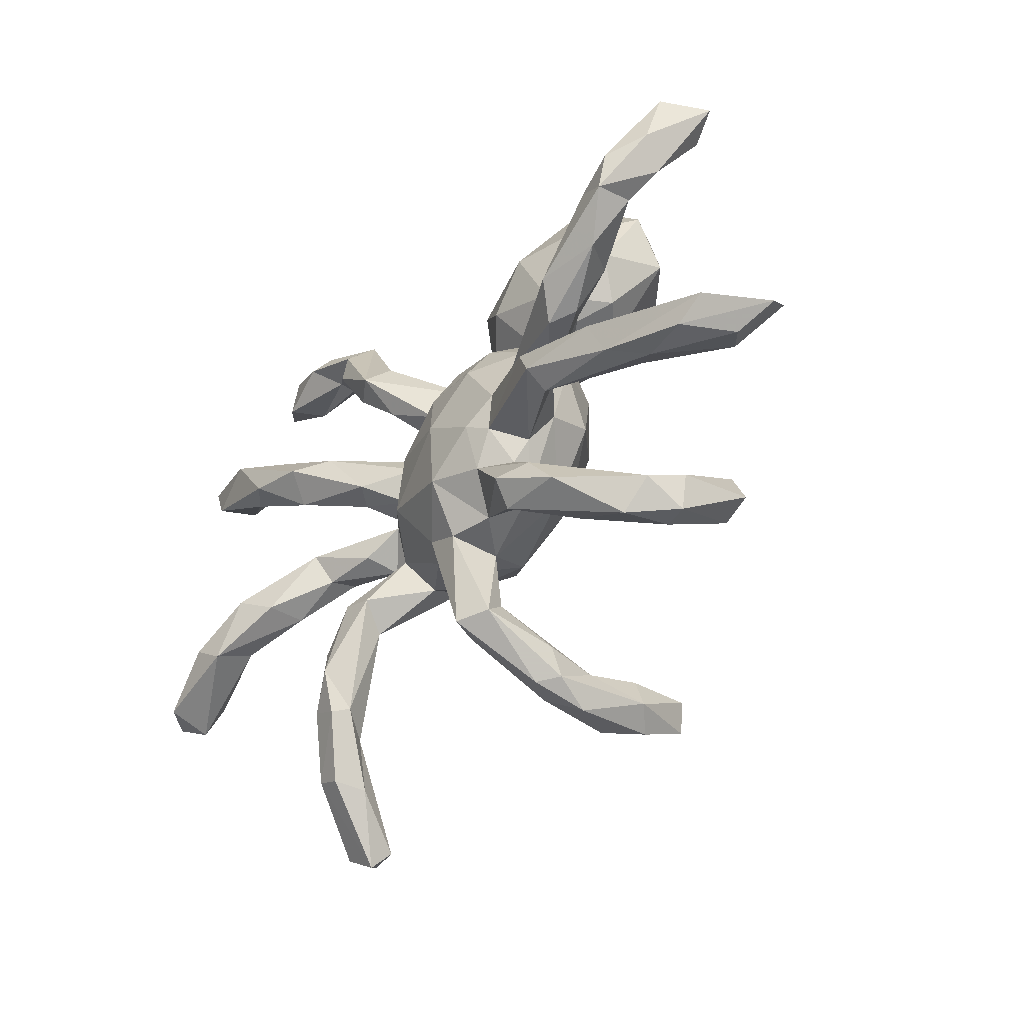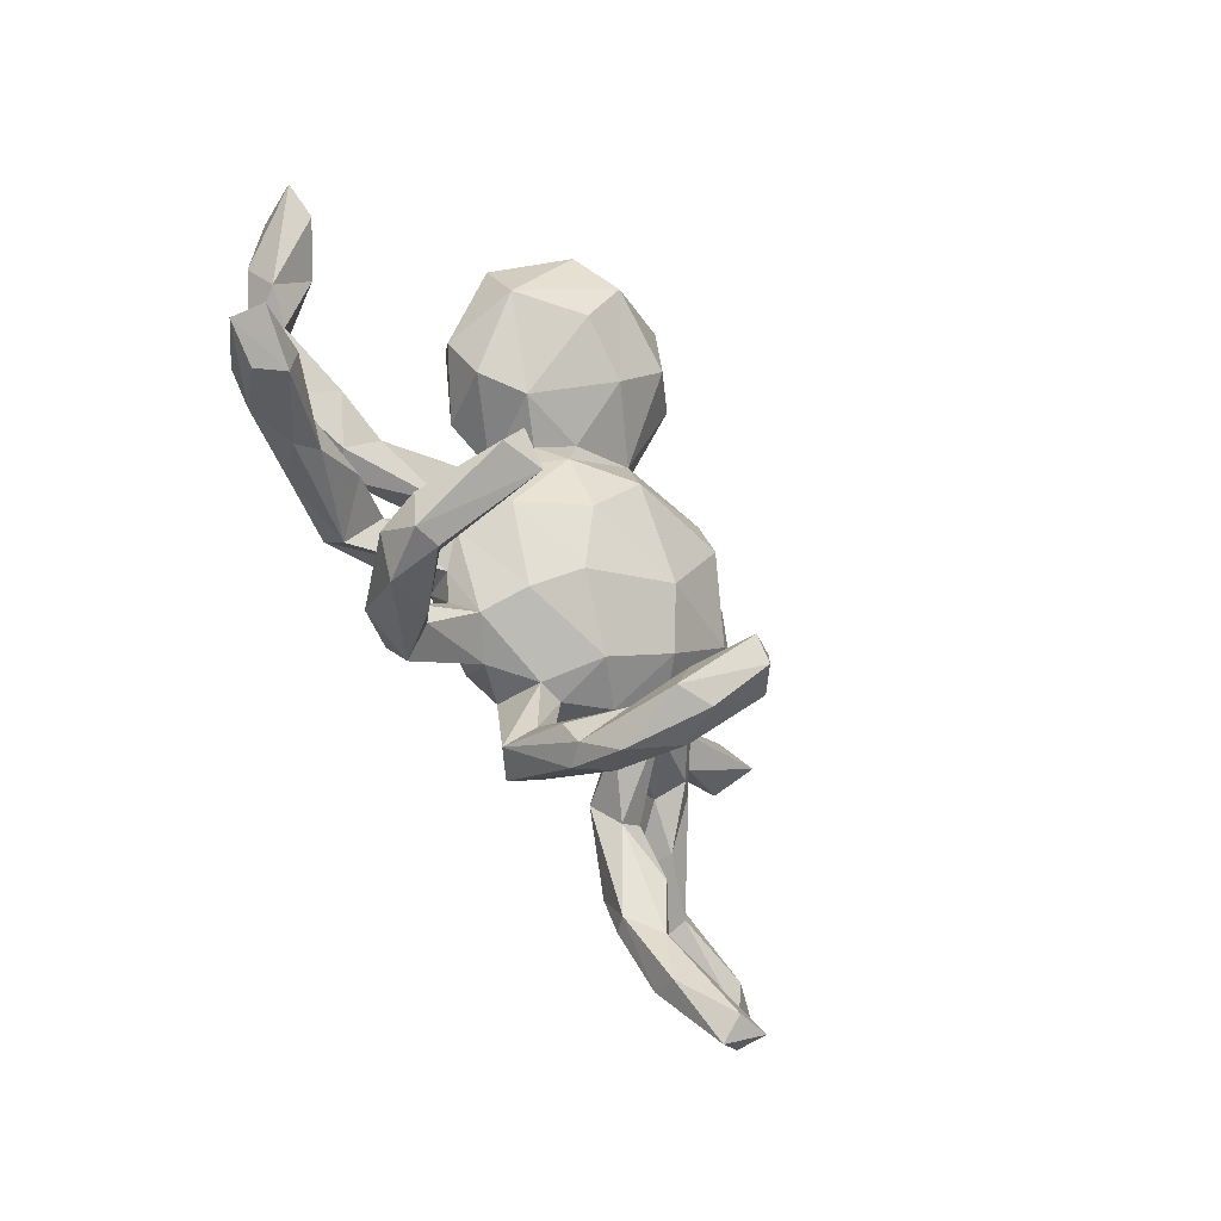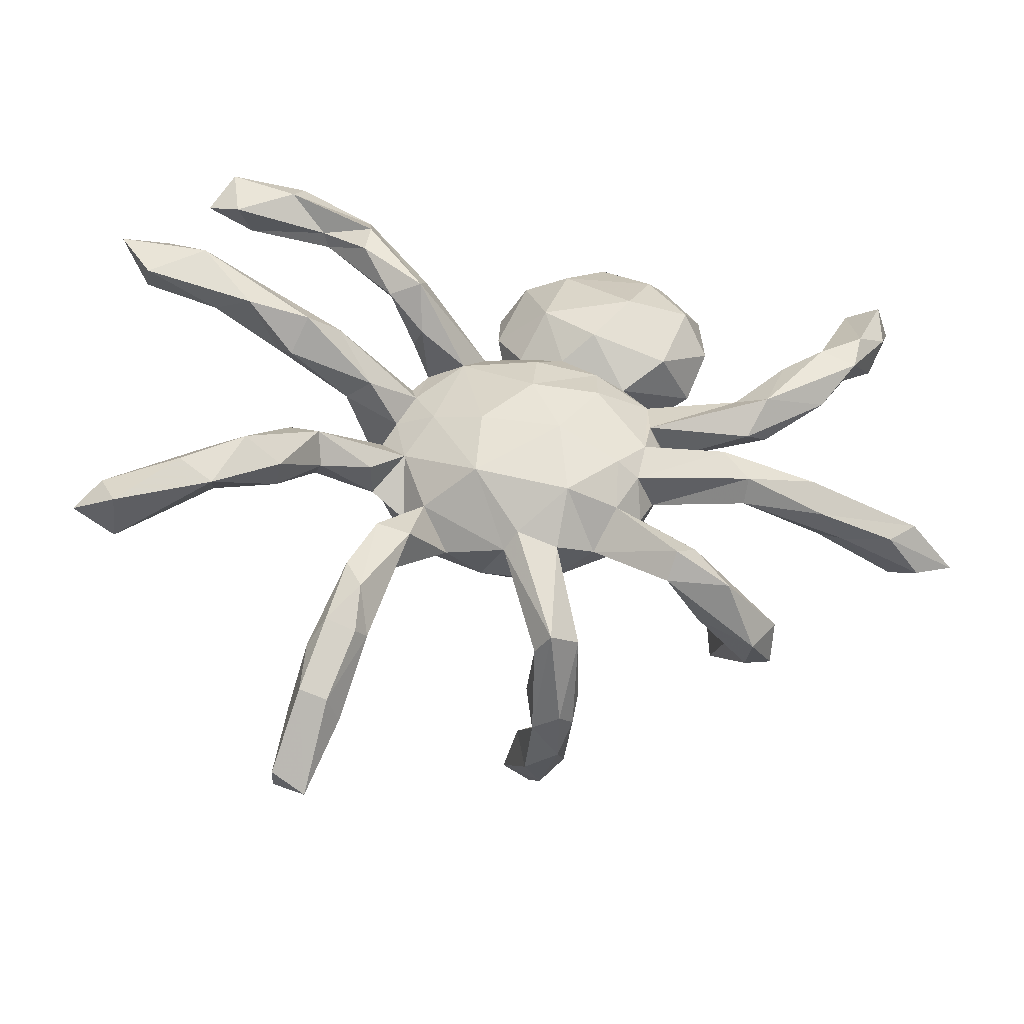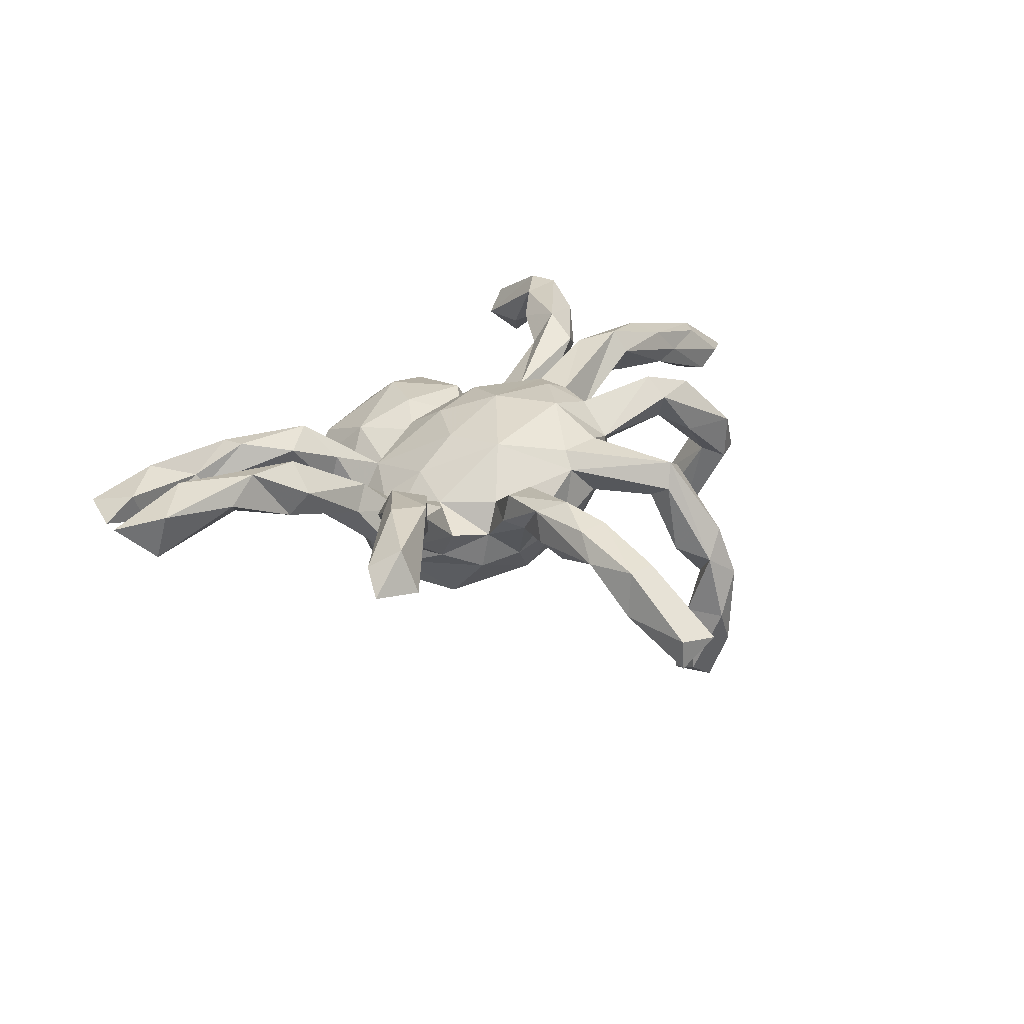
<metadata>
{"format":"obj","ext":"obj","renderer":"f3d","projection":"perspective","resolution":1024,"background":"white","views":[{"elev":-36.6,"azim":48.5,"up":"+Y"},{"elev":-49.5,"azim":119.5,"up":"+Y"},{"elev":-29.3,"azim":-12.8,"up":"+Y"},{"elev":22.4,"azim":-61.2,"up":"+Z"}]}
</metadata>
<code>
v 0.03695 -0.4964 -0.3843
v 0.117 -0.4529 -0.4127
v 0.09917 -0.5083 -0.4233
v 0.06232 -0.4446 -0.4056
v 0.1065 -0.4504 -0.2968
v 0.09763 -0.5479 -0.3269
v 0.03436 -0.4792 -0.2507
v 0.1364 -0.514 -0.2871
v 0.05058 -0.5508 -0.2571
v 0.4286 -0.2871 -0.2253
v 0.1005 -0.4766 -0.1861
v 0.4161 -0.2343 -0.197
v 0.09485 -0.557 -0.1705
v 0.5028 -0.2822 -0.1993
v 0.01988 -0.454 -0.1096
v 0.4626 -0.2124 -0.211
v 0.03492 -0.5249 -0.1275
v -0.1209 0.09824 -0.2364
v 0.4407 -0.2418 -0.1166
v -0.02494 -0.06798 -0.2073
v -0.2046 -0.04874 -0.204
v 0.5006 -0.3073 -0.04562
v -0.3563 -0.4888 -0.000714
v -0.1001 0.1545 -0.2169
v 0.07355 0.09671 -0.1965
v -0.3987 -0.7206 -0.07425
v -0.4597 -0.6852 -0.06777
v 0.09917 0.3468 -0.2577
v 0.4895 -0.3766 -0.045
v -0.08791 -0.1596 -0.1694
v -0.2641 0.04614 -0.1651
v -0.387 -0.6826 -0.1118
v 0.148 -0.01529 -0.1498
v -0.4505 -0.6839 -0.1254
v 0.01275 -0.2258 -0.09692
v 0.2447 0.417 -0.2541
v 0.1236 -0.132 -0.1202
v 0.004083 0.3685 -0.2152
v -0.3499 -0.5963 -0.01362
v 0.174 0.2565 -0.2152
v 0.2842 0.3137 -0.2151
v -0.2322 -0.1344 -0.1194
v 0.2808 0.1726 -0.09634
v 0.1133 -0.4674 -0.07689
v -0.215 0.1272 -0.1835
v 0.4085 -0.3393 -0.03463
v 0.07433 -0.527 -0.0711
v 0.1081 -0.5169 -0.1044
v 0.09051 0.4853 -0.2401
v 0.0355 0.2116 -0.1528
v -0.08114 -0.2428 -0.05801
v -0.2817 0.02099 -0.1234
v -0.01912 0.2508 -0.1187
v 0.151 0.1641 -0.117
v -0.1756 -0.1891 -0.1003
v -0.02158 0.4141 -0.1583
v -0.4378 -0.5628 -0.0524
v 0.158 0.5386 -0.1588
v 0.2425 -0.04714 -0.05269
v -0.1603 0.2003 -0.1516
v -0.3802 -0.581 0.03567
v 0.17 -0.1814 -0.04471
v -0.4302 -0.5639 0.03235
v 0.003631 -0.44 0.02555
v -0.04199 0.3186 -0.0875
v 0.1823 0.09046 -0.1211
v 0.01855 -0.3949 -2.9e-05
v 0.0208 0.4648 -0.1016
v 0.3041 0.4788 -0.1941
v -0.2447 0.14 -0.09483
v 0.05982 -0.3849 -0.000183
v 0.2848 0.5151 -0.1473
v 0.2003 0.1384 -0.06314
v 0.4424 -0.3796 -0.05636
v -0.2353 -0.1504 -0.04587
v 0.478 -0.3329 0.02724
v 0.3881 0.4148 -0.07274
v 0.2636 0.04785 0.013
v -0.3497 -0.3787 -0.007359
v -0.3098 -0.2732 0.02092
v -0.1576 -0.229 -0.01693
v -0.002335 -0.2712 -0.004379
v -0.2841 -0.06881 -0.08925
v -0.1951 0.1791 -0.04421
v -0.3013 -0.1046 -0.0336
v -0.2667 -0.3002 0.03105
v -0.4201 -0.4736 0.02848
v -0.39 0.1453 -0.001102
v -0.2477 -0.04204 0.009179
v 0.04798 -0.267 0.003672
v 0.4506 -0.3 -0.0125
v 0.2775 -0.258 0.0924
v -0.006661 0.245 -0.03816
v 0.4264 -0.3906 0.03741
v -0.3638 -0.3383 0.02402
v 0.3908 0.3153 -0.1269
v 0.8148 -0.1612 0.02421
v -0.3059 -0.2235 0.025
v 0.707 -0.1418 0.0408
v -0.2271 0.1423 -0.04269
v -0.4167 -0.08793 -0.01357
v -0.3152 -0.458 0.0575
v -0.2602 0.0454 -0.01928
v 0.7157 -0.2012 0.04431
v -0.4126 -0.1067 0.04694
v 0.1827 0.5178 -0.07245
v -0.2245 0.1064 -0.01132
v 0.3191 -0.3455 0.04041
v 0.3439 0.1991 -0.03588
v -0.3409 -0.4626 0.08238
v 0.02287 -0.4338 0.07731
v 0.2639 -0.2949 0.08131
v -0.08068 0.2307 -0.03784
v -0.246 -0.2512 0.08172
v 0.08176 -0.4247 0.04977
v 0.8334 -0.1911 0.07119
v -0.3943 -0.4409 0.07867
v -0.325 0.0881 0.04997
v -0.1352 0.1771 0.01554
v 0.3085 0.4821 -0.06582
v 0.222 0.08643 0.08141
v 0.1828 -0.2108 0.03823
v -0.1283 0.237 -0.08887
v -0.3075 -0.2371 0.08223
v 0.7567 -0.2166 0.08156
v 0.1075 -0.2433 0.07376
v -0.3163 -0.08924 0.0316
v -0.3646 0.08023 0.004586
v 0.2315 -0.3221 0.1361
v 0.0314 -0.2544 0.09595
v -0.1988 0.03299 0.04406
v -0.4958 -0.1646 0.05922
v -0.2091 -0.1528 0.01764
v 0.09112 0.456 -0.02891
v -0.4611 -0.07297 0.004934
v 0.2573 -0.07619 0.04332
v 0.6772 -0.1016 0.09413
v -0.2842 0.006867 -0.0395
v -0.8586 -0.2788 0.09137
v -0.061 -0.249 0.05408
v 0.03302 0.3299 0.01776
v 0.5824 -0.1105 0.1056
v 0.26 0.4473 0.000618
v -0.3377 -0.3812 0.1066
v -0.3612 -0.3268 0.08557
v 0.2641 -0.00907 0.05918
v -0.4252 -0.05453 0.08379
v 0.6813 -0.1853 0.1444
v -0.5053 0.1488 0.03547
v 0.5913 -0.1826 0.1234
v 0.3721 0.2799 0.00881
v -0.04243 -0.2253 0.08724
v 0.2891 -0.2511 0.1377
v 0.1975 -0.1727 0.09006
v 0.3507 -0.32 0.1382
v 0.5494 -0.1645 0.1019
v 0.1879 0.1539 0.03167
v -0.6135 -0.2096 0.0969
v -0.7522 -0.2648 0.06099
v -0.7818 -0.3181 0.08149
v -0.5696 0.5225 -0.02675
v 0.7347 -0.1485 0.1429
v 0.06578 0.214 0.02123
v -0.2307 0.2364 -0.01663
v -0.3767 0.4484 -0.01093
v -0.7182 -0.2135 0.08582
v 0.002102 0.1735 0.06706
v -0.6291 -0.1579 0.1128
v -0.2648 0.3039 0.01744
v 0.4455 -0.1094 0.1038
v -0.569 0.4611 -0.0159
v -0.4766 -0.04051 0.06342
v 0.2531 -0.03413 0.09173
v -0.2971 0.2817 0.07849
v -0.4723 0.2084 0.04156
v 0.03825 -0.1596 0.1554
v -0.765 0.2734 0.01799
v -0.128 -0.1121 0.1081
v 0.1393 -0.1746 0.1306
v 0.1196 0.2556 0.06862
v -0.5856 0.2219 0.05964
v 0.396 0.04254 0.108
v 0.3765 -0.16 0.1746
v 0.4449 -0.06438 0.15
v 0.241 -0.2784 0.1736
v -0.4844 0.1145 0.08031
v -0.1157 0.008677 0.1027
v 0.3209 0.3471 0.04863
v -0.4159 0.4205 0.0176
v 0.1948 0.3445 0.07391
v 0.3451 -0.0937 0.1255
v 0.1186 0.1486 0.08315
v -0.6579 0.4873 0.004248
v 0.6886 0.2907 0.0745
v 0.533 -0.1656 0.1764
v 0.2636 0.2131 0.06588
v -0.4298 0.4353 0.04193
v -0.333 0.482 0.02881
v -0.01767 0.09094 0.1129
v -0.6292 -0.1505 0.1443
v -0.6143 0.5564 0.02811
v -0.2237 0.3311 0.06518
v -0.2269 0.22 0.05222
v -0.4985 -0.1648 0.1348
v -0.6223 -0.2399 0.1729
v -0.7689 0.2452 0.1051
v 0.2251 -0.1296 0.07819
v -0.6353 0.1889 0.0916
v -0.2432 0.2892 0.1158
v 0.02519 -0.02248 0.1529
v 0.1959 -0.04137 0.1439
v -0.4739 0.5341 0.04198
v -0.3939 0.1783 0.08497
v 0.1079 0.07661 0.131
v -0.7908 -0.2898 0.1593
v 0.5796 -0.105 0.1531
v -0.6824 -0.2025 0.1801
v -0.8136 -0.2343 0.1244
v 0.74 0.3305 0.08933
v -0.5442 0.2497 0.09767
v -0.5671 -0.1312 0.1632
v 0.4895 0.0822 0.1273
v -0.6048 0.4602 0.04851
v 0.6632 0.1852 0.1565
v -0.3532 0.372 0.09563
v 0.6052 0.2475 0.125
v 0.1368 -0.08848 0.1574
v 0.4375 0.003212 0.1511
v 0.3341 -0.06584 0.1986
v -0.4621 0.1664 0.1315
v 0.2158 0.02207 0.1145
v 0.3774 0.07372 0.1613
v -0.7317 0.3397 0.07054
v -0.4984 0.4977 0.07296
v -0.5756 0.1814 0.1384
v 0.181 -0.1088 0.1385
v -0.342 0.4235 0.09217
v 0.6372 0.3346 0.1276
v 0.6013 0.1501 0.1704
v -0.6659 0.2902 0.1322
v -0.8225 0.3269 0.08403
v 0.5099 -0.1084 0.1974
v 0.4221 0.05202 0.2188
v 0.3918 -0.01189 0.1778
v 0.3745 -0.1305 0.2176
v 0.4708 0.1471 0.1892
v 0.6817 0.2365 0.1996
v 0.5394 0.1752 0.2251
v 0.5983 0.1403 0.2424
v 0.539 0.06463 0.2034
v 0.6918 0.336 0.1704
v 0.6155 0.2061 0.2411
f 230 240 235
f 206 235 240
f 226 224 239
f 239 222 246
f 196 188 190
f 194 224 226
f 238 226 248
f 194 219 224
f 224 219 247
f 219 251 247
f 194 226 238
f 219 194 238
f 219 238 251
f 242 229 245
f 243 250 249
f 244 228 250
f 244 250 243
f 246 232 243
f 239 249 250
f 246 243 248
f 248 243 249
f 249 224 247
f 226 239 248
f 239 224 249
f 248 249 252
f 248 239 246
f 249 247 252
f 247 251 252
f 252 238 248
f 119 199 167
f 211 173 231
f 146 231 173
f 136 146 173
f 136 173 191
f 191 170 183
f 170 156 183
f 183 150 195
f 156 150 183
f 213 88 175
f 100 213 107
f 100 88 213
f 119 187 199
f 131 187 119
f 119 107 131
f 207 191 183
f 207 136 191
f 177 181 208
f 175 149 181
f 88 149 175
f 88 128 149
f 118 107 213
f 128 118 186
f 149 128 186
f 131 178 187
f 89 178 131
f 179 154 236
f 154 207 236
f 153 179 185
f 16 19 22
f 14 16 22
f 16 12 19
f 16 10 12
f 18 20 21
f 10 14 29
f 11 17 15
f 13 48 47
f 48 11 44
f 8 48 13
f 8 11 48
f 17 13 47
f 34 32 26
f 10 16 14
f 5 7 11
f 8 5 11
f 11 7 17
f 17 9 13
f 7 9 17
f 13 6 8
f 9 6 13
f 4 7 5
f 4 1 7
f 8 2 5
f 7 1 9
f 2 4 5
f 4 3 1
f 3 4 2
f 3 2 8
f 1 6 9
f 1 3 6
f 6 3 8
f 181 220 175
f 118 213 230
f 220 181 233
f 233 240 220
f 229 236 245
f 211 236 229
f 236 211 227
f 227 211 210
f 199 187 210
f 214 199 210
f 213 175 220
f 150 148 195
f 195 148 162
f 162 242 195
f 183 195 245
f 245 195 242
f 184 229 242
f 170 191 184
f 191 229 184
f 191 173 229
f 231 146 244
f 38 50 53
f 229 173 211
f 121 214 211
f 214 210 211
f 142 184 216
f 162 216 242
f 242 216 184
f 231 244 243
f 97 99 137
f 162 97 137
f 116 97 162
f 193 171 223
f 161 171 193
f 123 164 169
f 202 123 169
f 113 123 202
f 119 113 209
f 113 119 167
f 157 192 121
f 146 78 182
f 182 121 232
f 78 121 182
f 146 228 244
f 228 146 182
f 142 170 184
f 137 216 162
f 137 142 216
f 99 156 142
f 150 125 148
f 150 104 125
f 148 116 162
f 125 116 148
f 169 164 174
f 174 164 203
f 164 84 203
f 203 119 209
f 84 107 119
f 84 119 203
f 142 156 170
f 156 104 150
f 99 142 137
f 111 17 47
f 47 48 115
f 48 44 115
f 23 57 87
f 87 57 63
f 57 27 63
f 26 39 61
f 63 26 61
f 27 26 63
f 69 49 58
f 36 49 69
f 49 28 38
f 28 49 36
f 40 36 41
f 28 36 40
f 41 36 96
f 40 41 43
f 38 28 50
f 28 40 50
f 66 25 50
f 50 24 53
f 25 24 50
f 18 24 25
f 33 25 66
f 24 45 60
f 18 45 24
f 20 18 25
f 53 60 123
f 167 199 192
f 169 174 189
f 161 193 201
f 161 201 212
f 231 121 211
f 182 222 228
f 232 121 231
f 232 231 243
f 121 192 214
f 192 199 214
f 113 202 209
f 174 203 209
f 209 198 237
f 225 189 174
f 225 174 209
f 225 209 237
f 197 189 225
f 223 171 197
f 223 197 234
f 193 223 201
f 201 223 234
f 222 182 232
f 209 202 198
f 237 197 225
f 237 198 234
f 197 237 234
f 234 198 212
f 212 201 234
f 228 222 250
f 250 222 239
f 222 232 246
f 180 196 190
f 33 66 59
f 60 45 70
f 37 33 59
f 70 52 88
f 45 31 70
f 37 59 62
f 22 19 91
f 31 52 70
f 29 22 76
f 52 83 138
f 52 42 83
f 82 35 90
f 35 62 90
f 37 62 35
f 90 62 122
f 108 46 74
f 74 29 94
f 83 42 75
f 42 55 75
f 55 51 81
f 51 35 82
f 75 55 80
f 81 86 55
f 80 55 86
f 71 15 67
f 44 71 115
f 67 15 64
f 15 17 64
f 47 115 111
f 64 17 111
f 24 60 53
f 89 133 178
f 85 75 89
f 122 112 126
f 90 122 126
f 112 108 129
f 92 108 112
f 74 94 108
f 94 76 155
f 85 127 105
f 85 105 101
f 138 83 135
f 83 101 135
f 101 83 85
f 89 75 133
f 81 133 114
f 133 81 140
f 81 51 140
f 51 82 140
f 82 67 140
f 115 90 130
f 71 90 115
f 71 82 90
f 71 67 82
f 132 101 105
f 135 101 132
f 133 98 124
f 75 98 133
f 75 80 98
f 140 111 152
f 140 64 111
f 140 67 64
f 80 95 145
f 98 145 124
f 98 80 145
f 86 79 80
f 79 95 80
f 83 75 85
f 138 135 172
f 129 108 94
f 126 112 129
f 90 126 130
f 89 138 147
f 154 122 207
f 135 132 158
f 132 105 204
f 135 158 168
f 111 115 130
f 111 130 152
f 133 124 114
f 105 147 204
f 135 168 172
f 172 168 200
f 130 126 176
f 152 130 176
f 178 140 152
f 133 140 178
f 127 147 105
f 138 172 147
f 94 155 129
f 129 155 185
f 155 153 185
f 126 129 185
f 179 126 185
f 176 126 179
f 178 152 176
f 127 89 147
f 91 92 153
f 76 91 153
f 155 76 153
f 112 122 92
f 92 122 154
f 92 154 153
f 153 154 179
f 73 43 157
f 123 84 164
f 59 66 78
f 66 73 78
f 99 104 156
f 104 116 125
f 104 97 116
f 97 104 99
f 84 100 107
f 84 70 100
f 136 78 146
f 136 59 78
f 70 88 100
f 103 107 118
f 122 136 207
f 62 59 136
f 103 118 128
f 128 52 103
f 88 52 128
f 107 103 131
f 103 89 131
f 103 138 89
f 52 138 103
f 62 136 122
f 46 108 92
f 91 46 92
f 76 22 91
f 94 29 76
f 85 89 127
f 123 70 84
f 20 25 33
f 45 18 31
f 37 20 33
f 12 46 19
f 31 21 52
f 18 21 31
f 30 37 35
f 30 20 37
f 91 19 46
f 10 74 46
f 29 14 22
f 10 29 74
f 21 42 52
f 30 55 42
f 21 30 42
f 21 20 30
f 30 51 55
f 51 30 35
f 39 32 23
f 23 34 57
f 57 34 27
f 26 32 39
f 12 10 46
f 11 15 71
f 44 11 71
f 34 26 27
f 32 34 23
f 221 217 205
f 79 23 87
f 23 79 86
f 123 60 70
f 73 66 54
f 54 43 73
f 50 40 54
f 54 66 50
f 40 43 54
f 38 53 65
f 56 38 65
f 43 96 109
f 43 41 96
f 49 68 58
f 49 38 56
f 49 56 68
f 96 69 77
f 96 36 69
f 69 58 72
f 58 106 72
f 61 39 102
f 39 23 102
f 61 102 110
f 87 63 117
f 63 61 110
f 117 63 110
f 117 110 144
f 102 23 86
f 87 145 95
f 145 87 117
f 79 87 95
f 86 81 114
f 200 217 221
f 218 215 217
f 215 205 217
f 215 160 205
f 120 106 143
f 188 120 143
f 77 120 188
f 143 134 190
f 143 106 134
f 188 143 190
f 151 77 188
f 68 141 134
f 134 141 190
f 151 188 196
f 190 141 180
f 180 157 196
f 196 109 151
f 157 109 196
f 171 189 197
f 161 212 198
f 171 165 189
f 165 161 198
f 165 171 161
f 169 165 198
f 165 169 189
f 169 198 202
f 141 163 180
f 93 167 163
f 141 93 163
f 163 167 192
f 157 163 192
f 163 157 180
f 166 218 200
f 132 204 205
f 218 139 215
f 157 43 109
f 93 113 167
f 114 124 144
f 168 166 200
f 158 159 168
f 168 159 166
f 158 132 205
f 144 124 145
f 102 114 144
f 166 139 218
f 166 159 139
f 158 205 160
f 160 159 158
f 110 102 144
f 139 159 160
f 160 215 139
f 251 238 252
f 72 106 120
f 77 72 120
f 69 72 77
f 58 68 106
f 106 68 134
f 151 96 77
f 109 96 151
f 56 65 68
f 65 141 68
f 65 93 141
f 53 113 93
f 53 93 65
f 53 123 113
f 73 157 121
f 78 73 121
f 86 114 102
f 145 117 144
f 236 207 245
f 207 183 245
f 179 236 227
f 200 218 217
f 204 147 221
f 204 221 205
f 172 221 147
f 172 200 221
f 149 186 235
f 208 149 235
f 208 235 206
f 177 208 206
f 241 177 206
f 179 227 176
f 176 227 210
f 210 178 176
f 187 178 210
f 186 118 230
f 235 186 230
f 213 220 230
f 230 220 240
f 149 208 181
f 181 177 233
f 240 241 206
f 177 241 233
f 233 241 240

</code>
